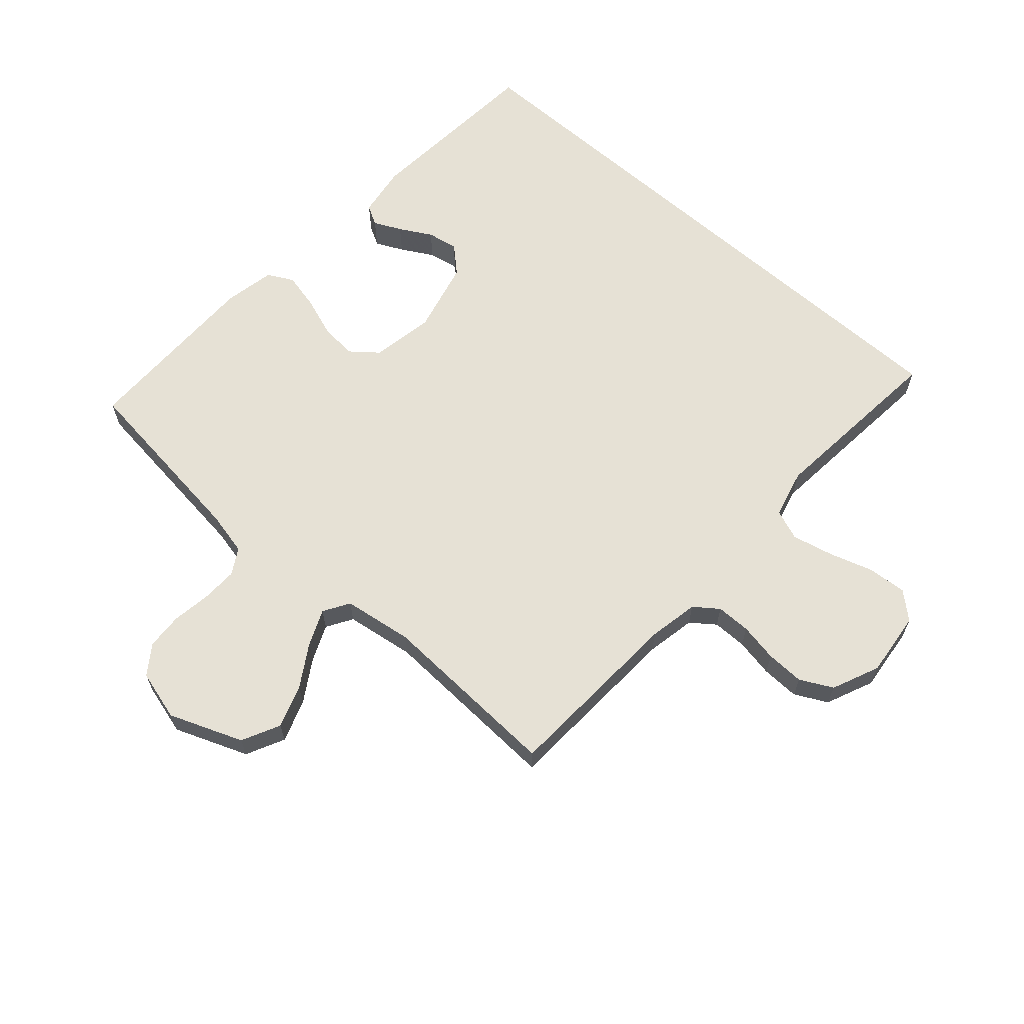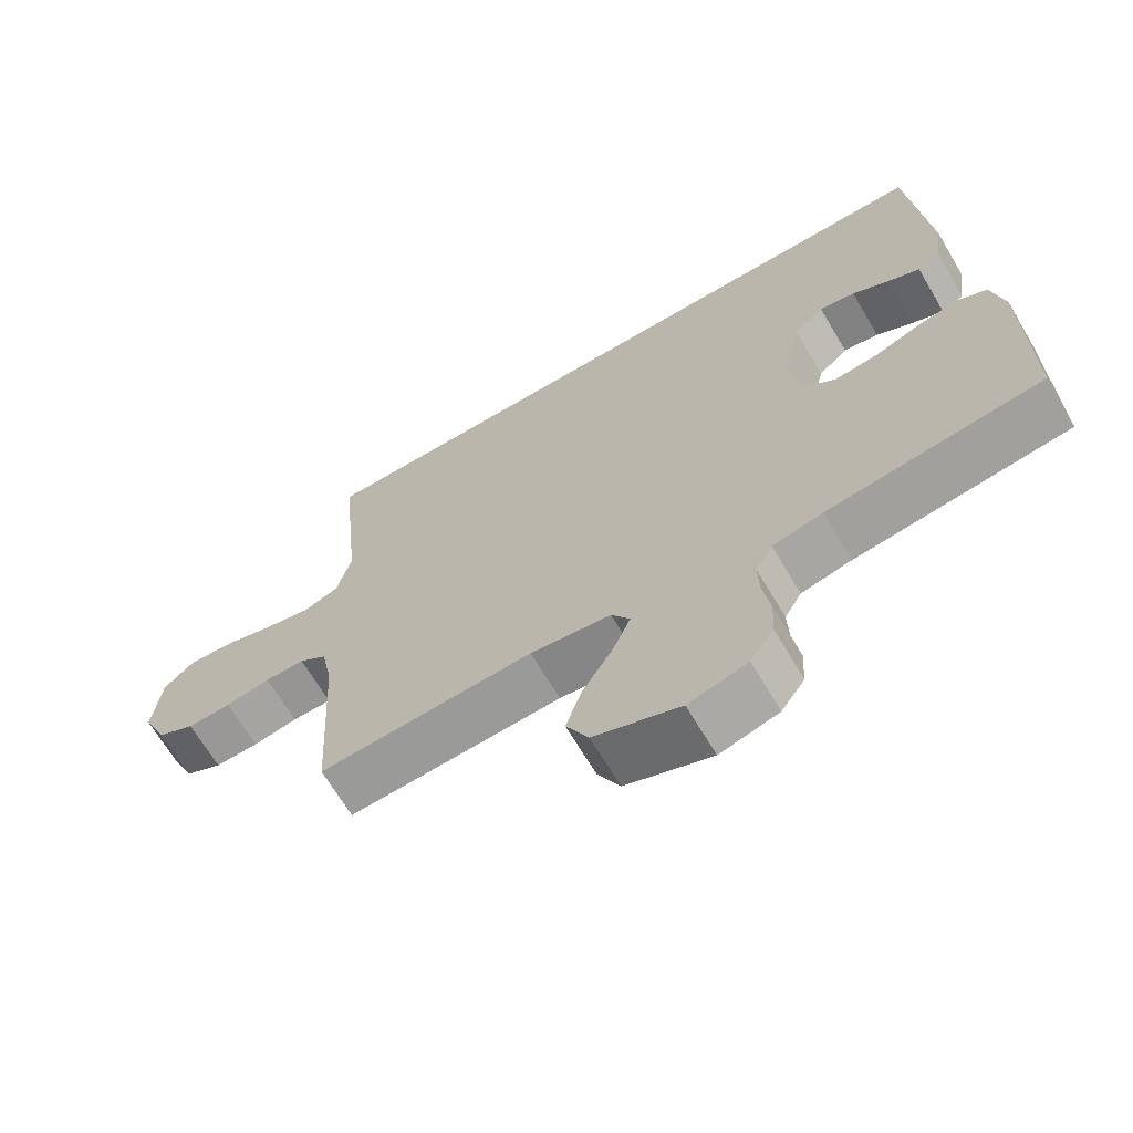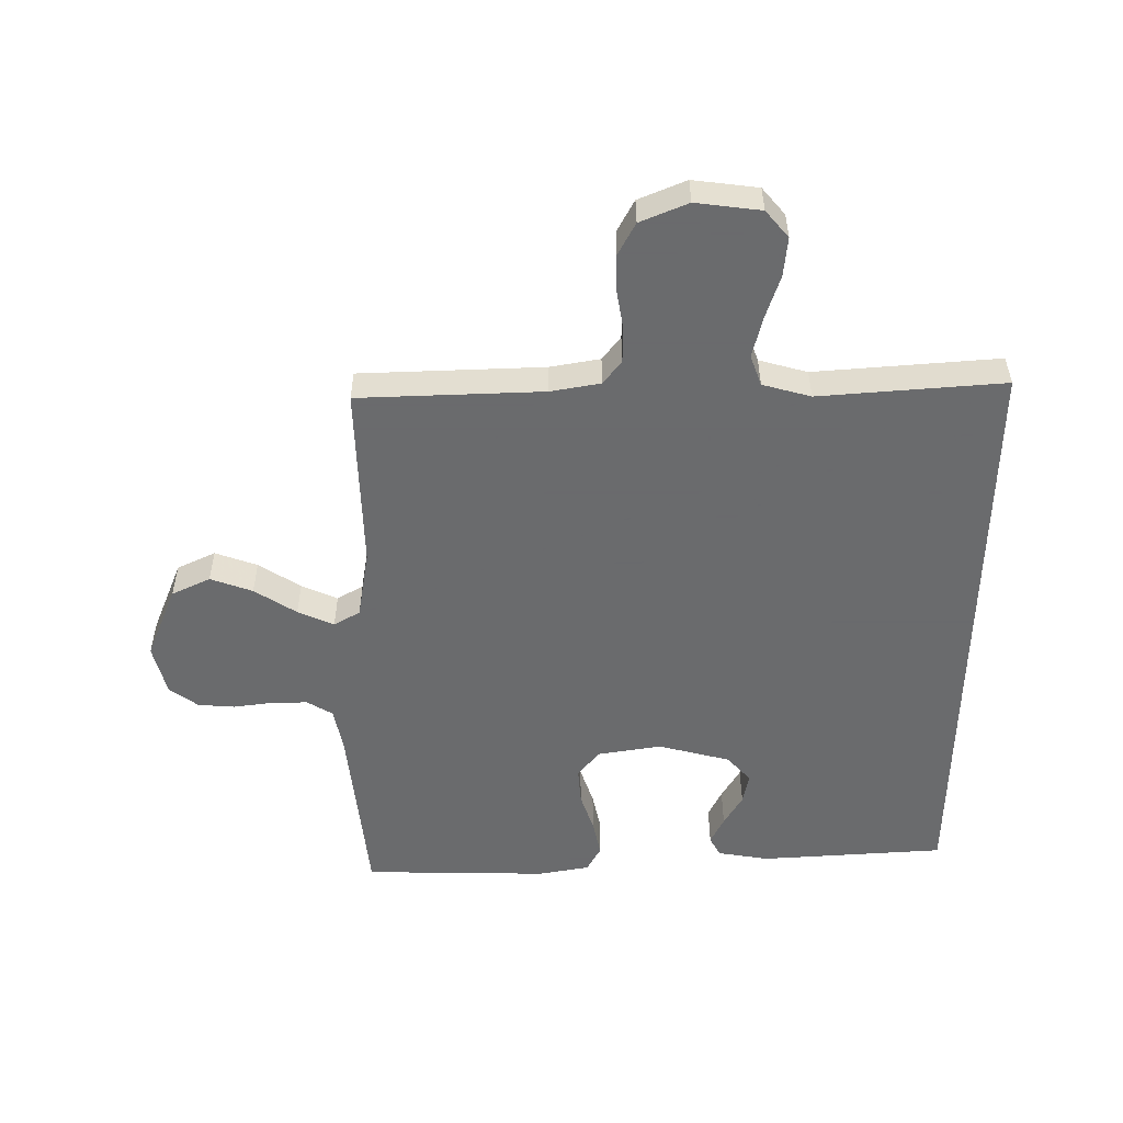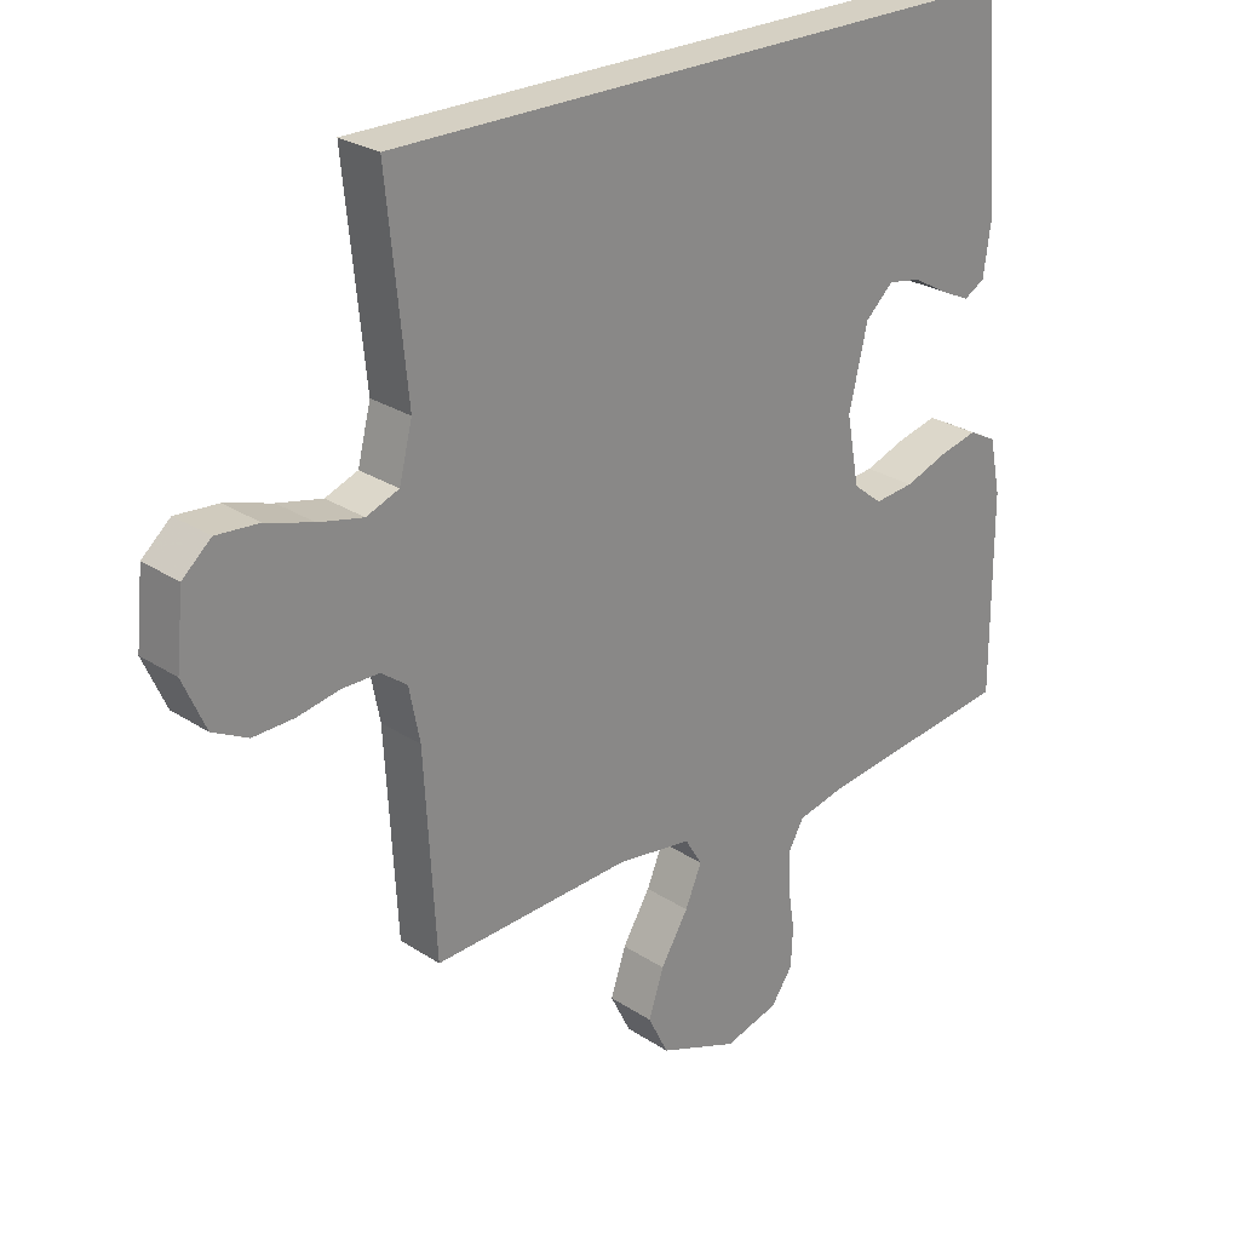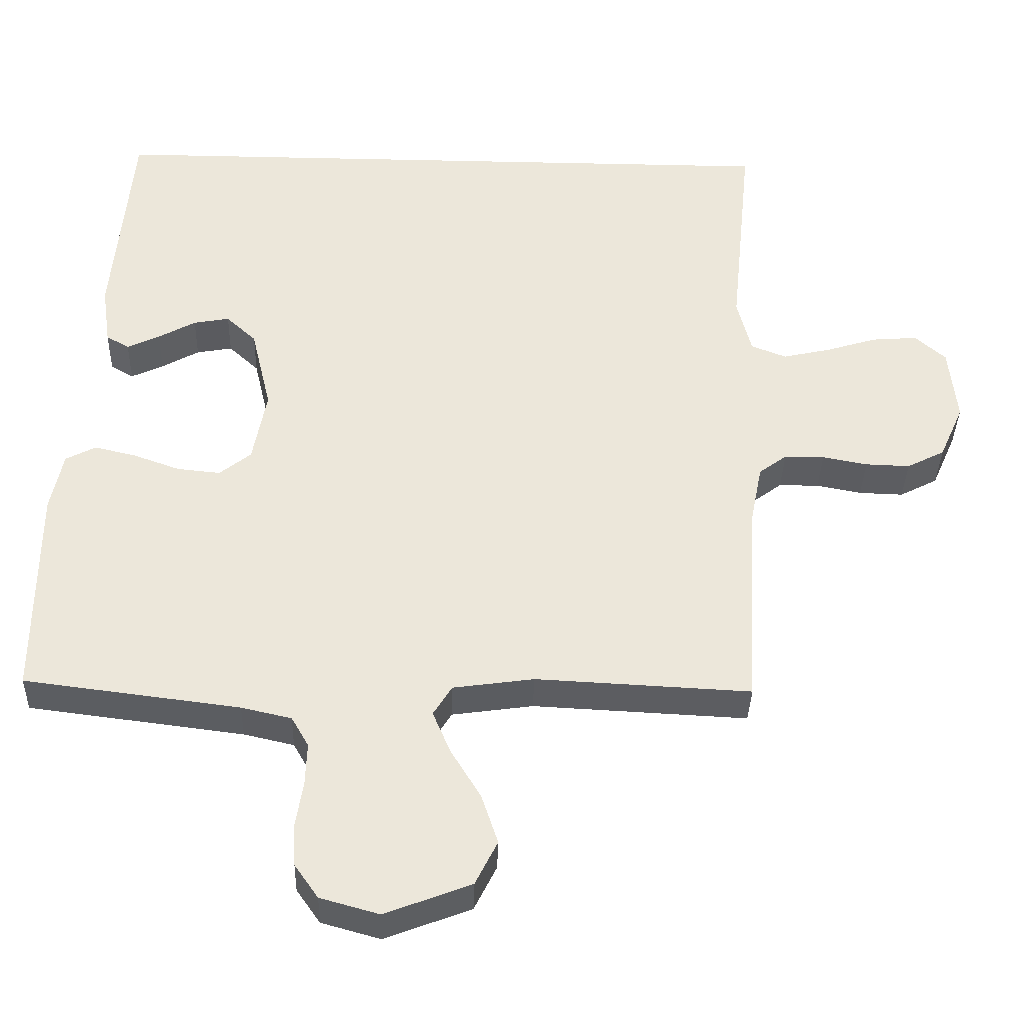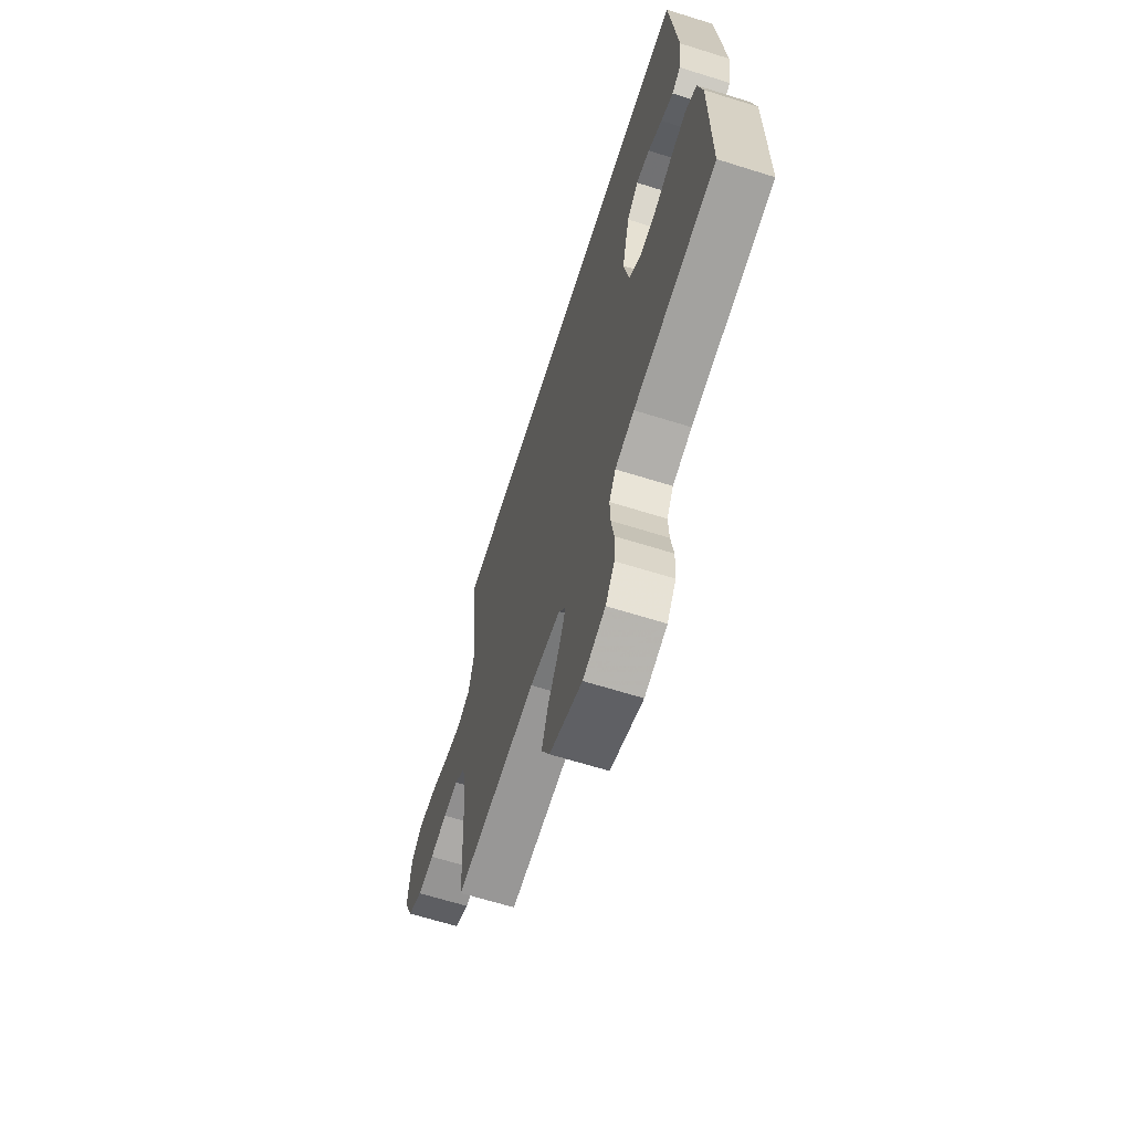
<metadata>
{"format":"obj","ext":"obj","renderer":"f3d","projection":"perspective","resolution":1024,"background":"white","views":[{"elev":64.2,"azim":-138.8,"up":"+Y"},{"elev":-67.5,"azim":30.7,"up":"+Z"},{"elev":-53.2,"azim":-91.0,"up":"+Y"},{"elev":26.1,"azim":-44.0,"up":"+Z"},{"elev":-36.4,"azim":178.4,"up":"+Z"},{"elev":-65.4,"azim":72.5,"up":"+Z"}]}
</metadata>
<code>
v -0.545 0.07 0.5
v 0.429 0.07 0.5
v 0.455 0.07 0.2
v 0.443 0.07 0.116
v 0.411 0.07 0.098
v 0.366 0.07 0.119
v 0.314 0.07 0.148
v 0.264 0.07 0.157
v 0.222 0.07 0.118
v 0.194 0.07 0
v 0.213 0.07 -0.103
v 0.257 0.07 -0.138
v 0.317 0.07 -0.132
v 0.381 0.07 -0.109
v 0.44 0.07 -0.095
v 0.482 0.07 -0.117
v 0.499 0.07 -0.2
v 0.5 0.07 -0.5
v 0.2 0.07 -0.538
v 0.13 0.07 -0.554
v 0.106 0.07 -0.596
v 0.108 0.07 -0.654
v 0.118 0.07 -0.718
v 0.115 0.07 -0.778
v 0.082 0.07 -0.825
v 0 0.07 -0.848
v -0.12 0.07 -0.802
v -0.151 0.07 -0.74
v -0.128 0.07 -0.671
v -0.086 0.07 -0.602
v -0.061 0.07 -0.543
v -0.087 0.07 -0.501
v -0.2 0.07 -0.485
v -0.5 0.07 -0.5
v -0.517 0.07 -0.2
v -0.533 0.07 -0.119
v -0.572 0.07 -0.09
v -0.628 0.07 -0.09
v -0.691 0.07 -0.102
v -0.753 0.07 -0.104
v -0.806 0.07 -0.077
v -0.84 0.07 0
v -0.829 0.07 0.106
v -0.786 0.07 0.144
v -0.722 0.07 0.139
v -0.651 0.07 0.117
v -0.584 0.07 0.102
v -0.535 0.07 0.121
v -0.515 0.07 0.2
v -0.545 0 0.5
v 0.429 0 0.5
v 0.455 0 0.2
v 0.443 0 0.116
v 0.411 0 0.098
v 0.366 0 0.119
v 0.314 0 0.148
v 0.264 0 0.157
v 0.222 0 0.118
v 0.194 0 0
v 0.213 0 -0.103
v 0.257 0 -0.138
v 0.317 0 -0.132
v 0.381 0 -0.109
v 0.44 0 -0.095
v 0.482 0 -0.117
v 0.499 0 -0.2
v 0.5 0 -0.5
v 0.2 0 -0.538
v 0.13 0 -0.554
v 0.106 0 -0.596
v 0.108 0 -0.654
v 0.118 0 -0.718
v 0.115 0 -0.778
v 0.082 0 -0.825
v 0 0 -0.848
v -0.12 0 -0.802
v -0.151 0 -0.74
v -0.128 0 -0.671
v -0.086 0 -0.602
v -0.061 0 -0.543
v -0.087 0 -0.501
v -0.2 0 -0.485
v -0.5 0 -0.5
v -0.517 0 -0.2
v -0.533 0 -0.119
v -0.572 0 -0.09
v -0.628 0 -0.09
v -0.691 0 -0.102
v -0.753 0 -0.104
v -0.806 0 -0.077
v -0.84 0 0
v -0.829 0 0.106
v -0.786 0 0.144
v -0.722 0 0.139
v -0.651 0 0.117
v -0.584 0 0.102
v -0.535 0 0.121
v -0.515 0 0.2
f 44 45 46
f 43 44 46
f 42 43 46
f 41 42 46
f 40 41 46
f 39 40 46
f 38 39 46
f 37 38 46 47
f 36 37 47 48
f 33 34 35
f 36 48 49
f 35 36 49
f 33 35 49
f 32 33 49
f 28 29 30
f 27 28 30
f 26 27 30
f 25 26 30
f 24 25 30
f 23 24 30
f 22 23 30
f 21 22 30 31
f 32 49 1
f 31 32 1
f 21 31 1
f 20 21 1
f 17 18 19
f 16 17 19
f 15 16 19
f 14 15 19
f 13 14 19
f 5 6 7
f 4 5 7
f 3 4 7
f 2 3 7
f 2 7 8
f 1 2 8 9
f 12 13 19 20
f 11 12 20
f 10 11 20 1
f 1 9 10
f 95 94 93
f 95 93 92
f 95 92 91
f 95 91 90
f 95 90 89
f 95 89 88
f 95 88 87
f 96 95 87 86
f 97 96 86 85
f 84 83 82
f 98 97 85
f 98 85 84
f 98 84 82
f 98 82 81
f 79 78 77
f 79 77 76
f 79 76 75
f 79 75 74
f 79 74 73
f 79 73 72
f 79 72 71
f 80 79 71 70
f 50 98 81
f 50 81 80
f 50 80 70
f 50 70 69
f 68 67 66
f 68 66 65
f 68 65 64
f 68 64 63
f 68 63 62
f 56 55 54
f 56 54 53
f 56 53 52
f 56 52 51
f 57 56 51
f 58 57 51 50
f 69 68 62 61
f 69 61 60
f 50 69 60 59
f 59 58 50
f 1 50 51 2
f 2 51 52 3
f 3 52 53 4
f 4 53 54 5
f 5 54 55 6
f 6 55 56 7
f 7 56 57 8
f 8 57 58 9
f 9 58 59 10
f 10 59 60 11
f 11 60 61 12
f 12 61 62 13
f 13 62 63 14
f 14 63 64 15
f 15 64 65 16
f 16 65 66 17
f 17 66 67 18
f 18 67 68 19
f 19 68 69 20
f 20 69 70 21
f 21 70 71 22
f 22 71 72 23
f 23 72 73 24
f 24 73 74 25
f 25 74 75 26
f 26 75 76 27
f 27 76 77 28
f 28 77 78 29
f 29 78 79 30
f 30 79 80 31
f 31 80 81 32
f 32 81 82 33
f 33 82 83 34
f 34 83 84 35
f 35 84 85 36
f 36 85 86 37
f 37 86 87 38
f 38 87 88 39
f 39 88 89 40
f 40 89 90 41
f 41 90 91 42
f 42 91 92 43
f 43 92 93 44
f 44 93 94 45
f 45 94 95 46
f 46 95 96 47
f 47 96 97 48
f 48 97 98 49
f 49 98 50 1

</code>
